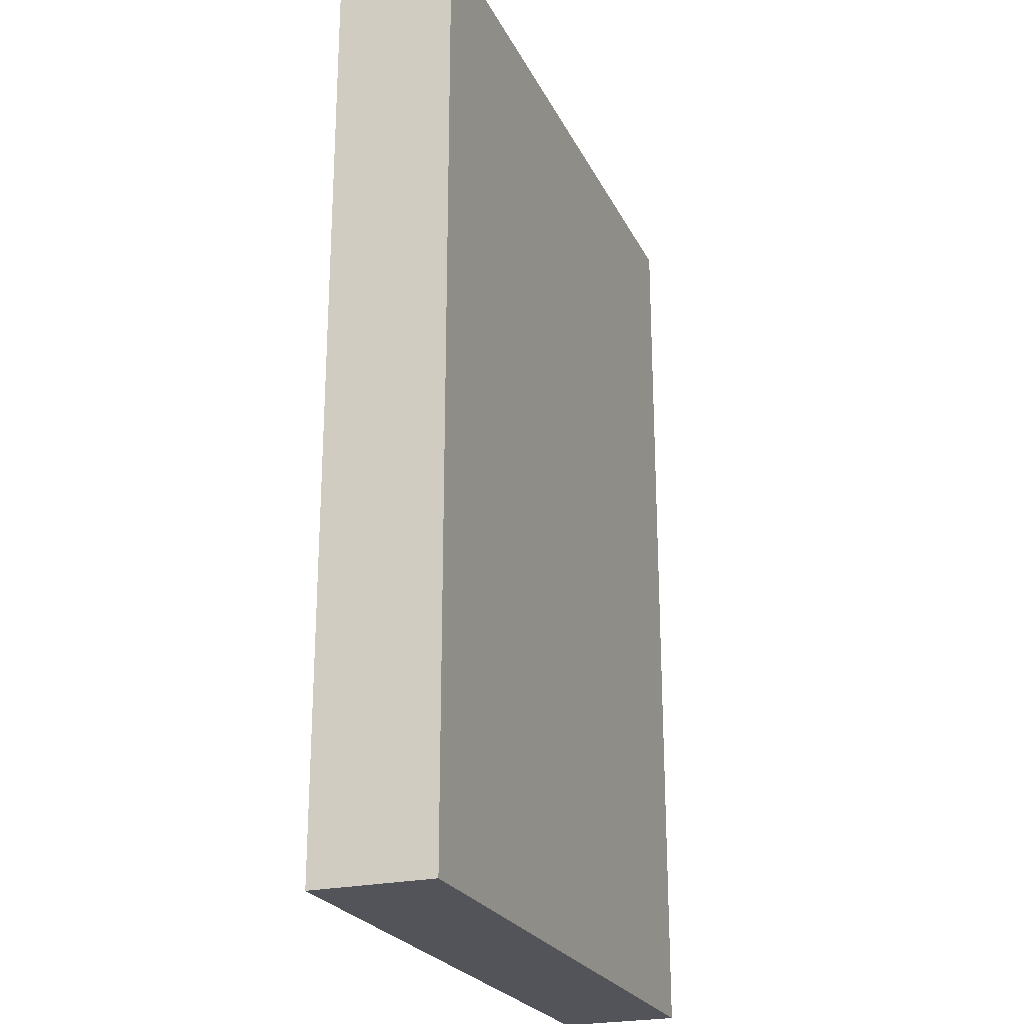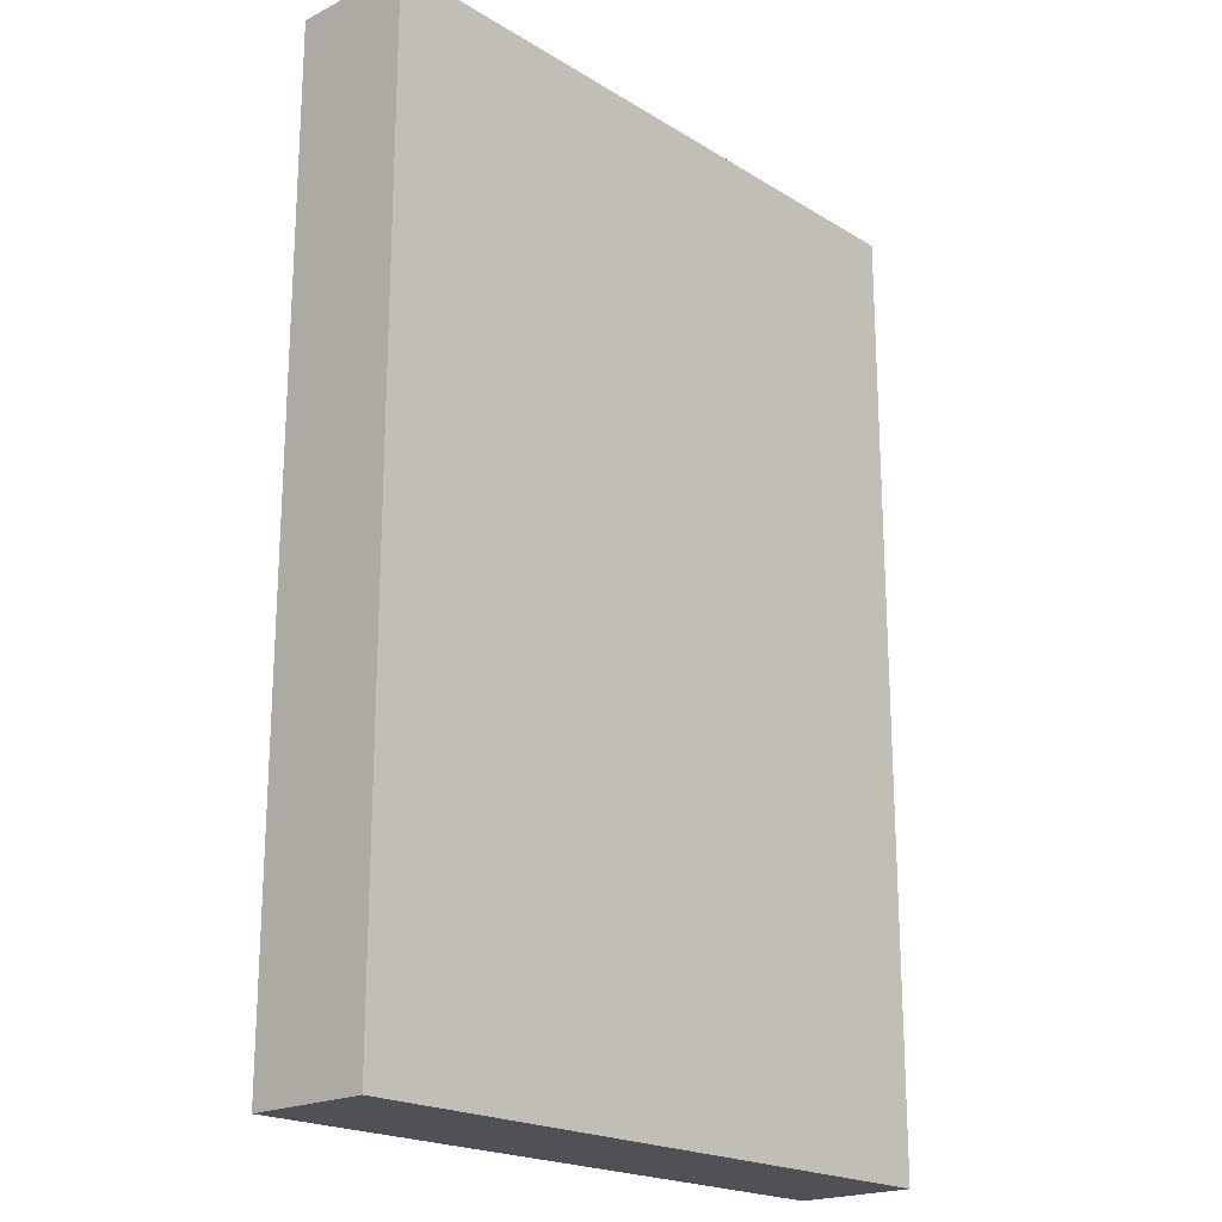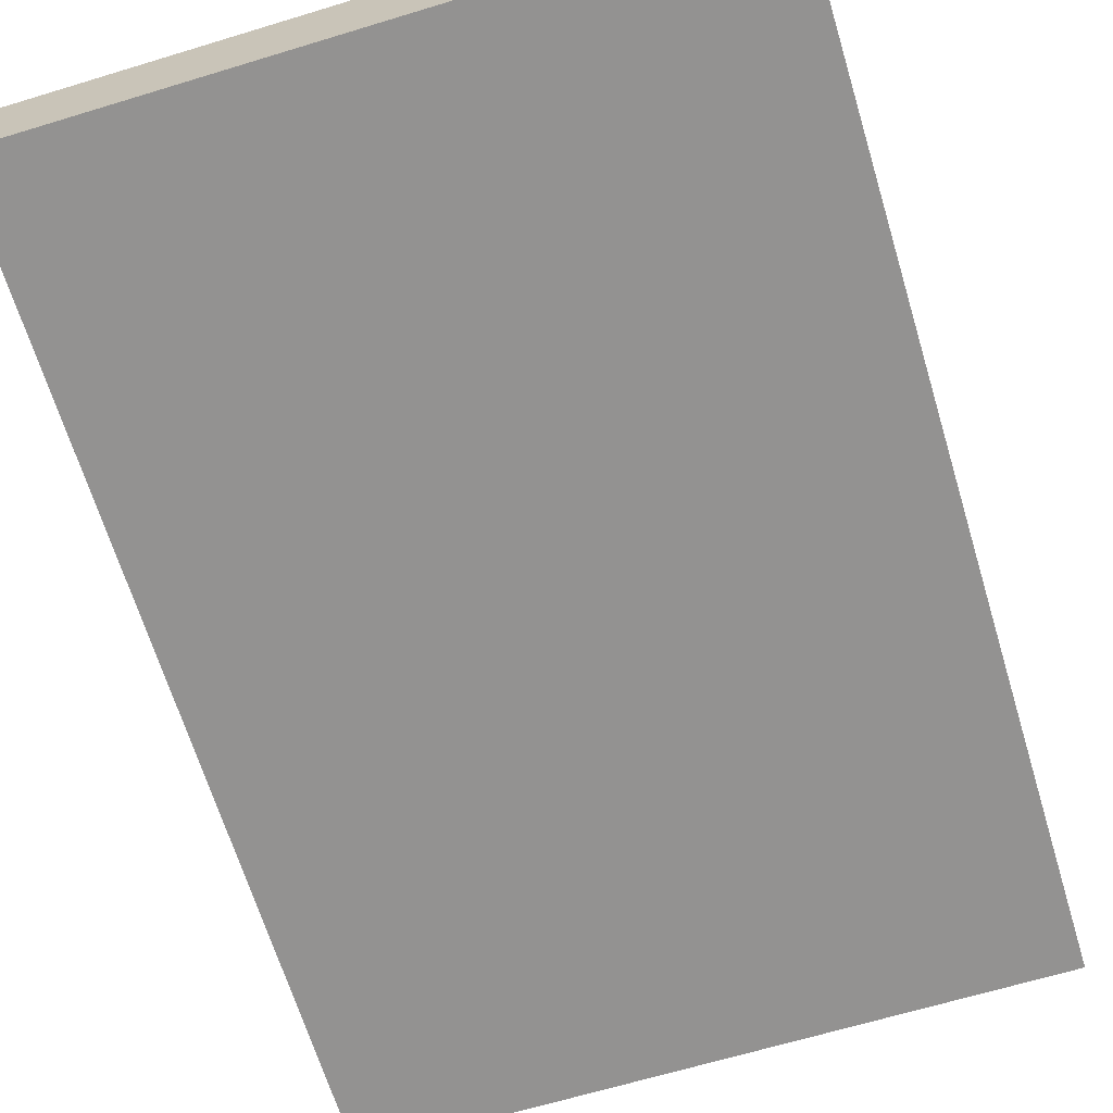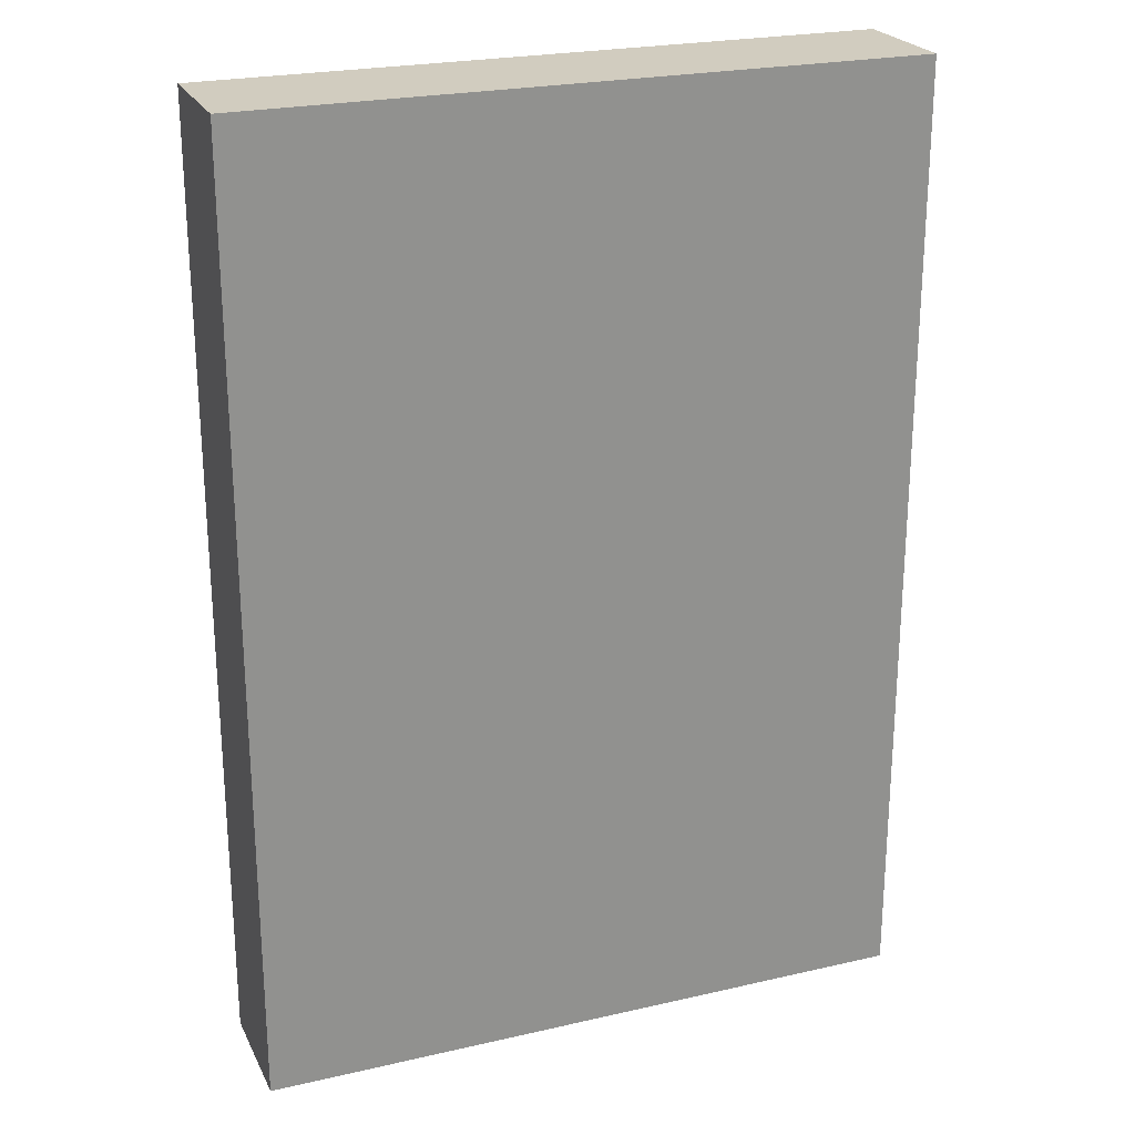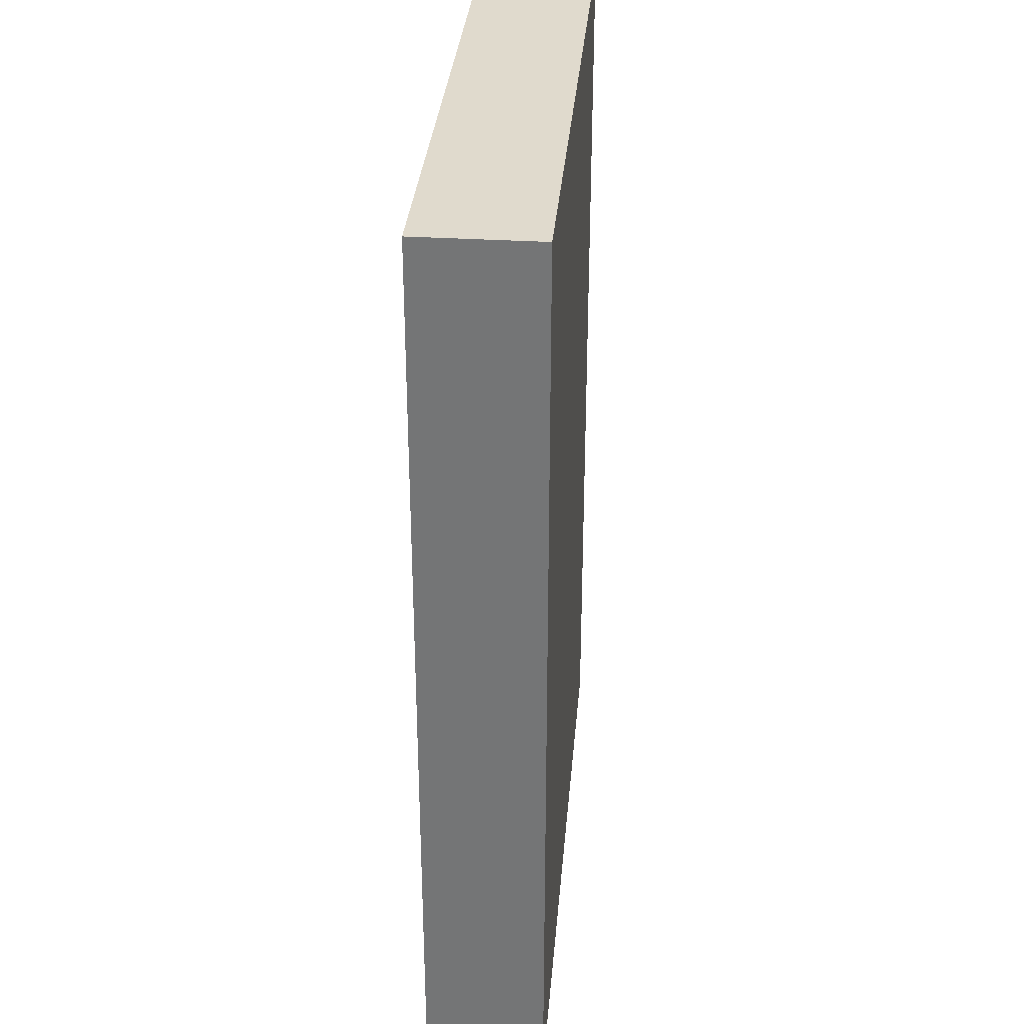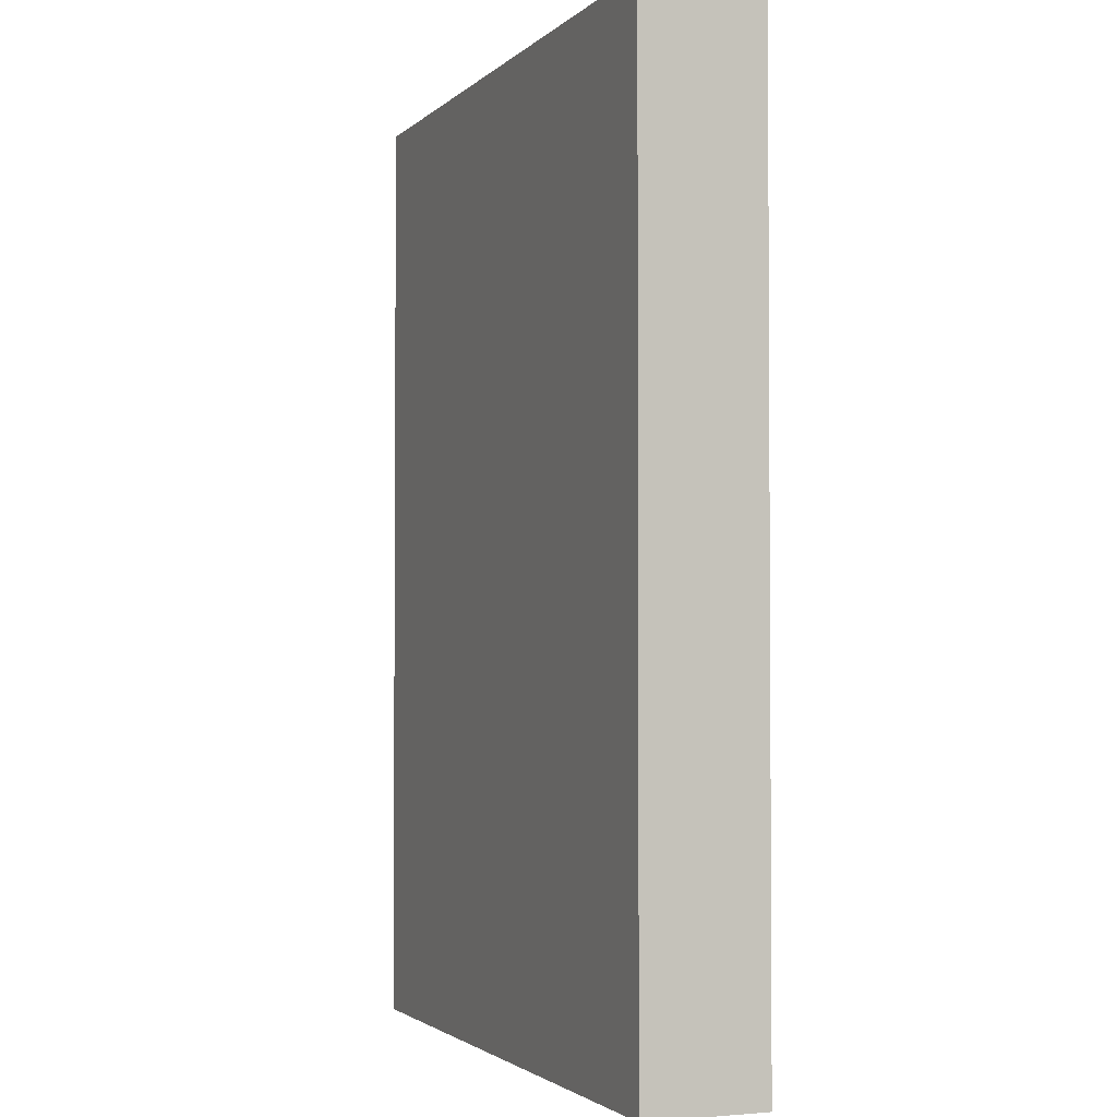
<metadata>
{"format":"obj","ext":"obj","renderer":"f3d","projection":"perspective","resolution":1024,"background":"white","views":[{"elev":-23.8,"azim":-69.2,"up":"+Y"},{"elev":-20.5,"azim":132.3,"up":"+Y"},{"elev":-66.5,"azim":16.9,"up":"+Z"},{"elev":23.8,"azim":-21.0,"up":"+Y"},{"elev":33.0,"azim":-85.1,"up":"+Y"},{"elev":-2.4,"azim":-111.7,"up":"+Y"}]}
</metadata>
<code>
o 立方体.006
v 6.2 1.754 4.189
v 6.2 2.374 4.189
v 5.768 2.374 4.189
v 5.768 1.754 4.189
v 5.768 2.374 4.11
v 5.768 1.754 4.11
v 6.2 2.374 4.11
v 6.2 1.754 4.11
f 1 2 3 4
f 4 3 5 6
f 6 5 7 8
f 8 7 2 1
f 6 8 1 4
f 7 5 3 2

</code>
